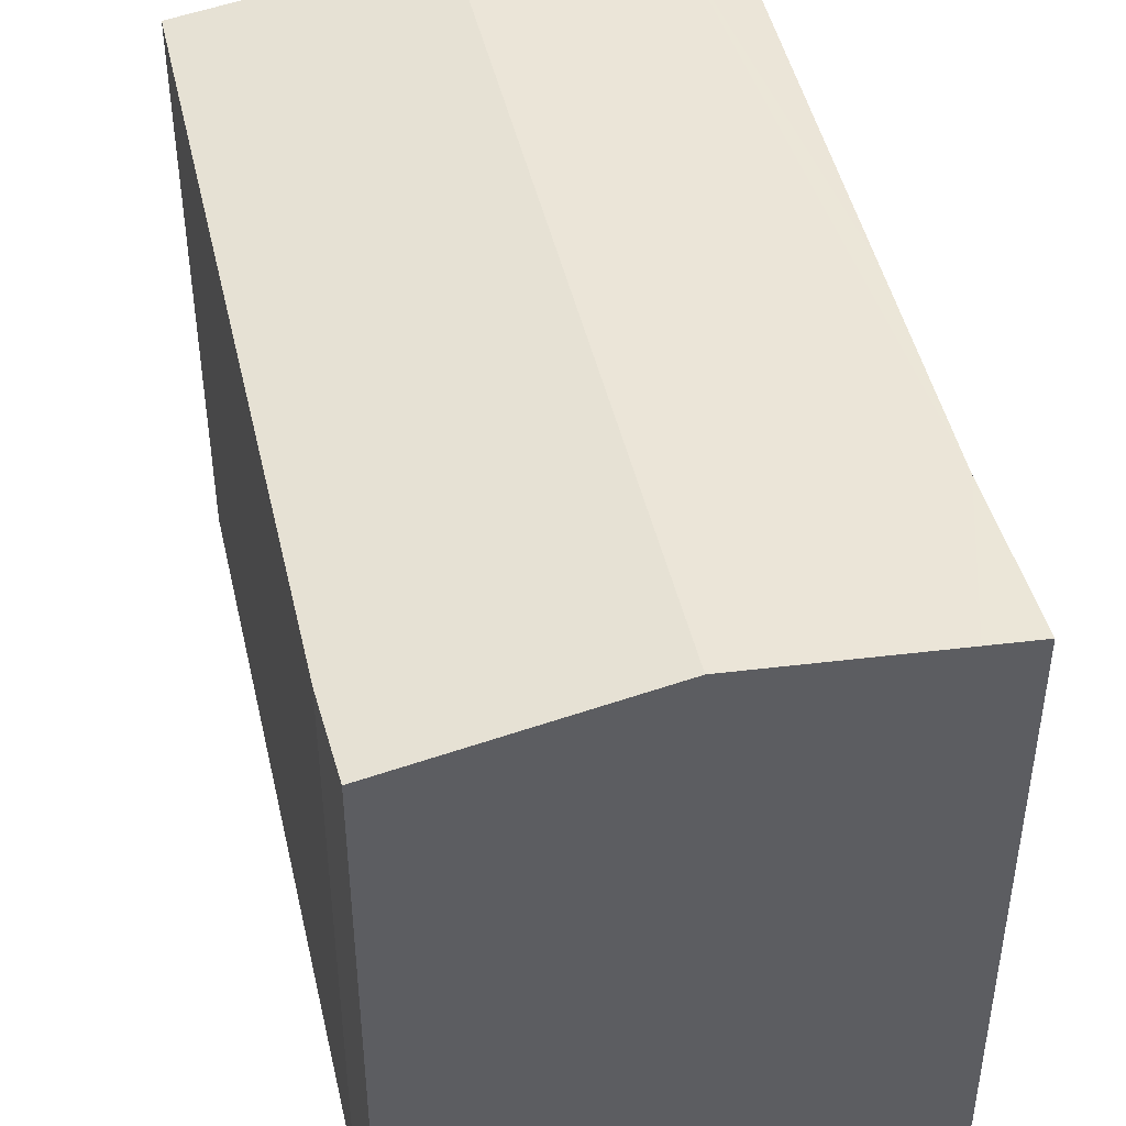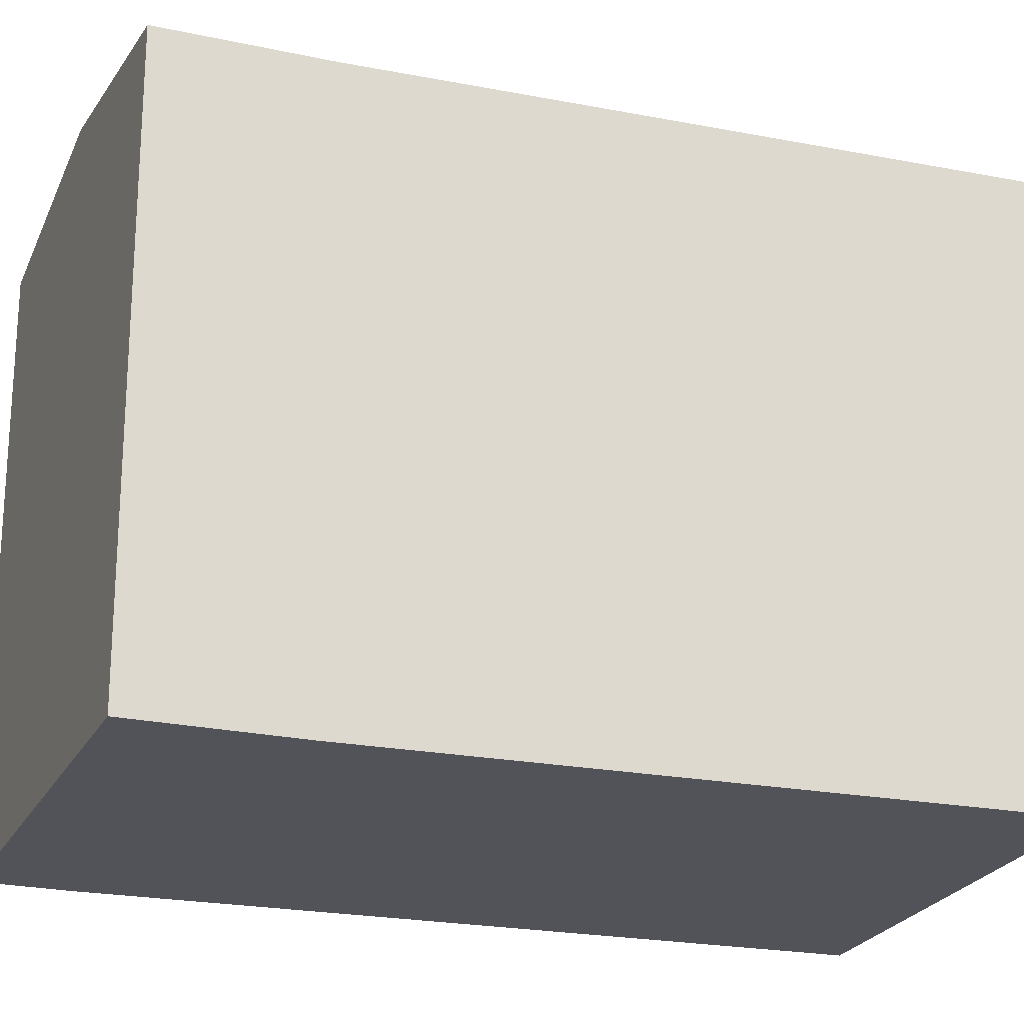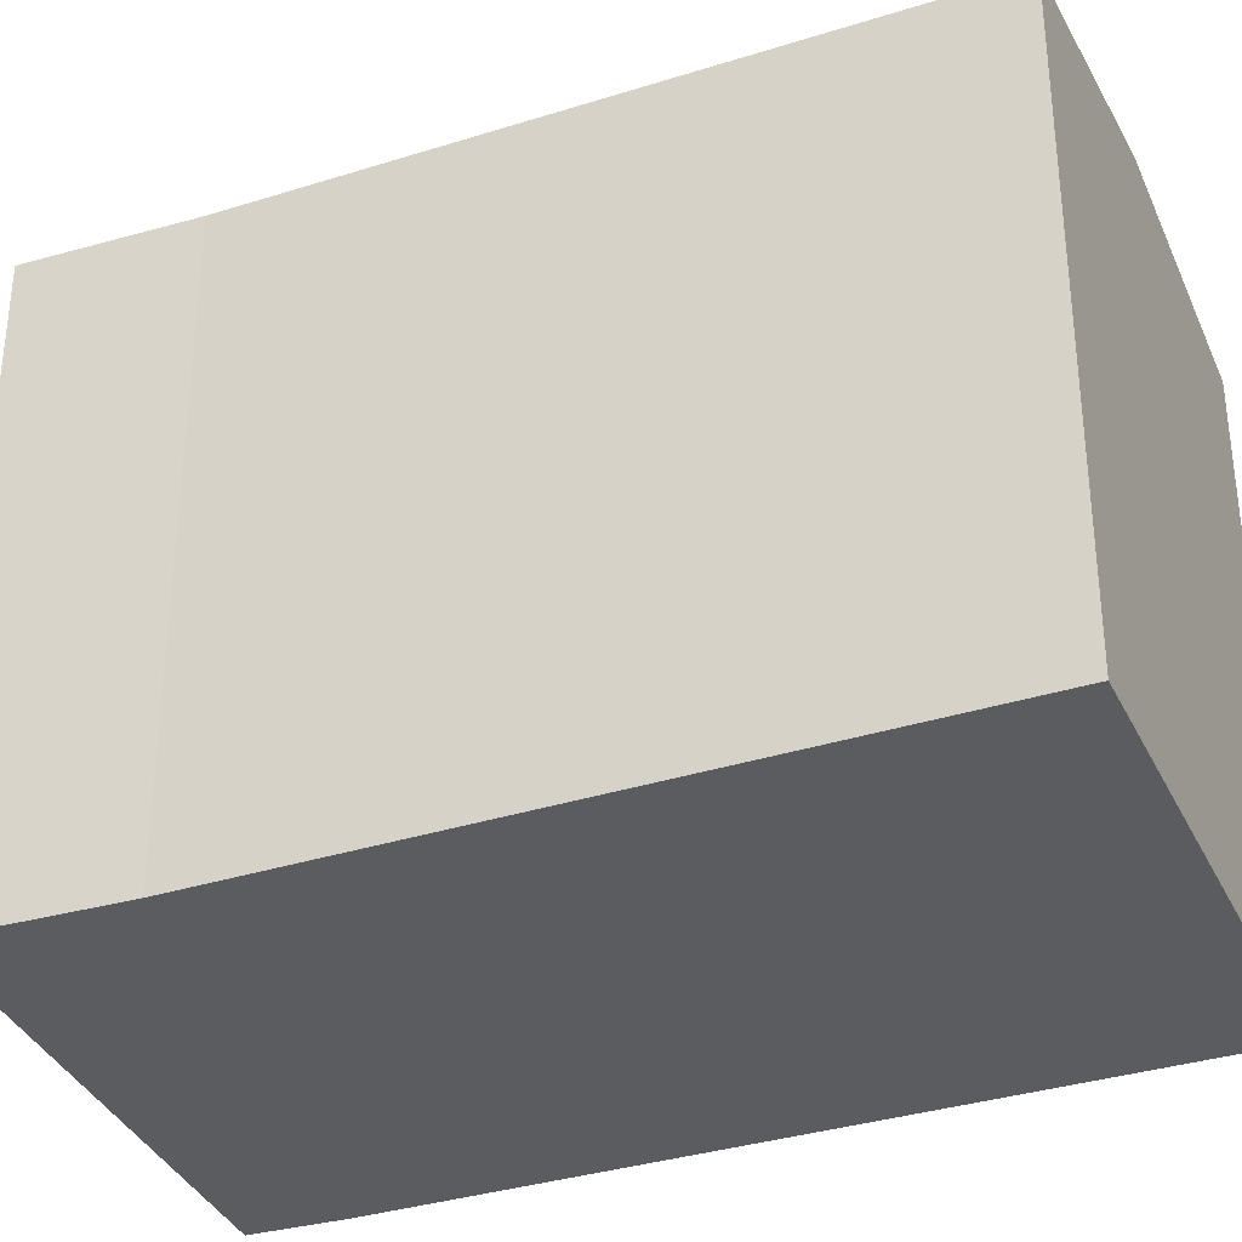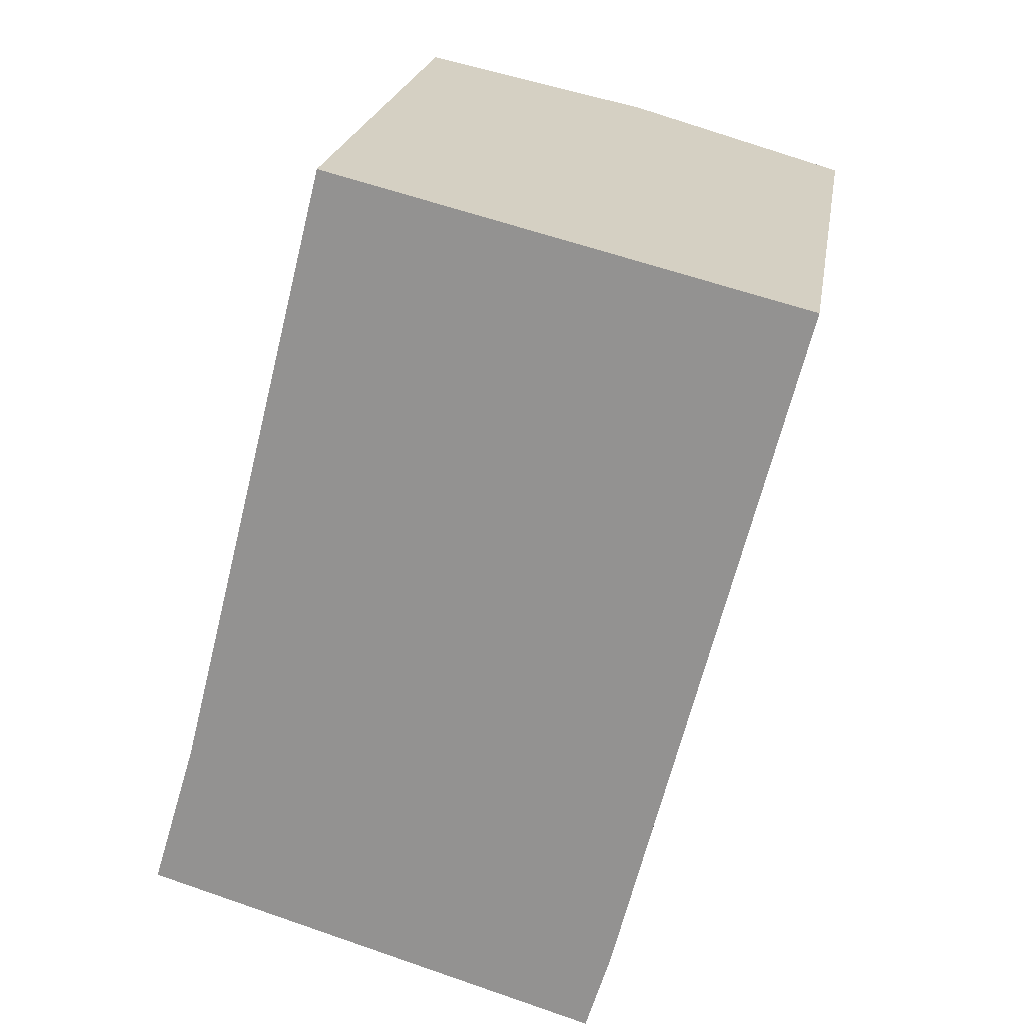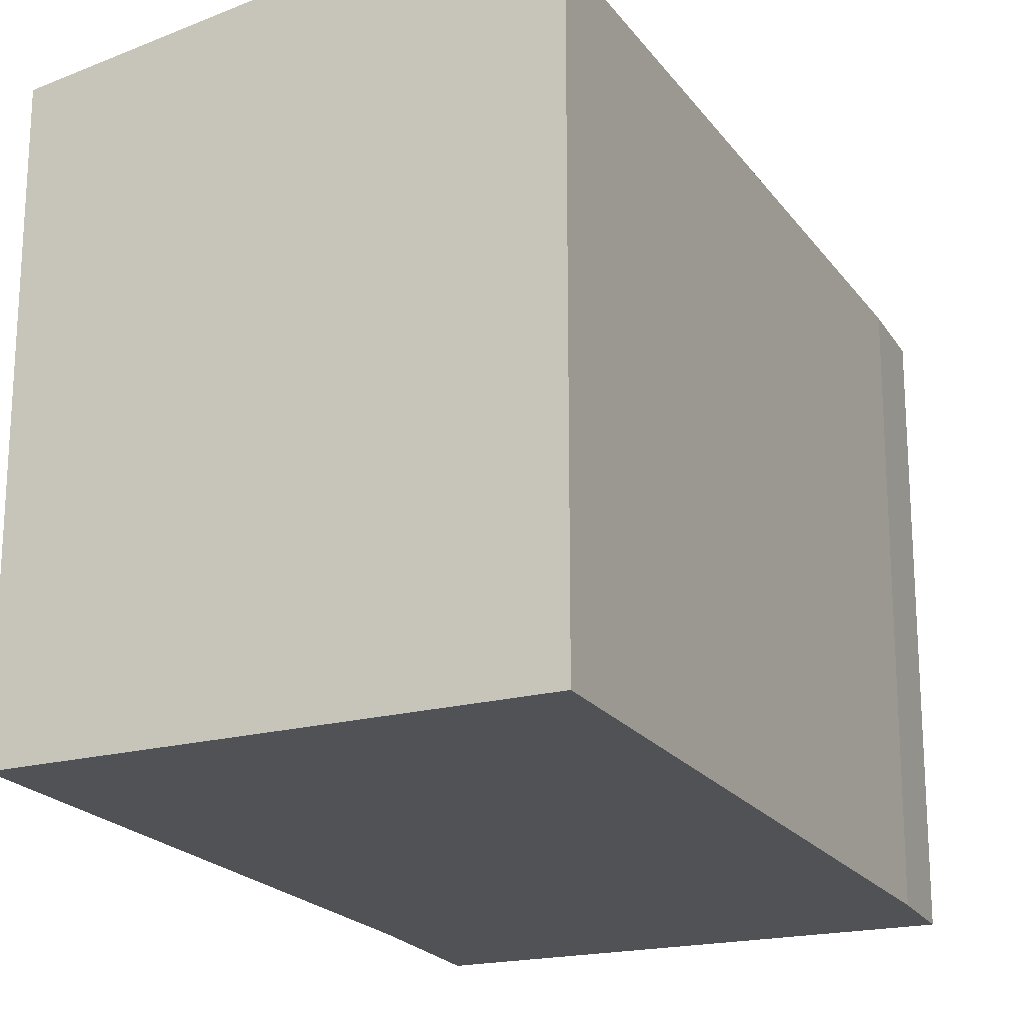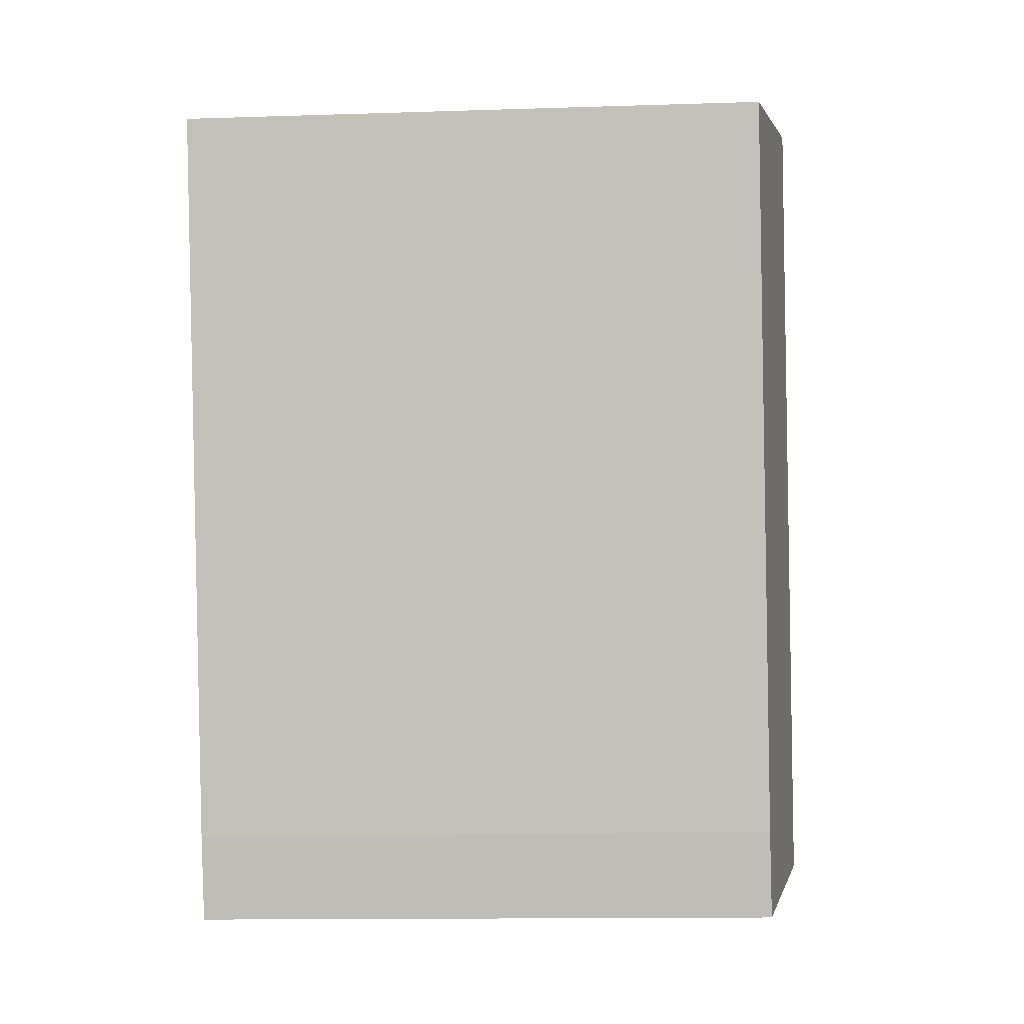
<metadata>
{"format":"obj","ext":"obj","renderer":"f3d","projection":"perspective","resolution":1024,"background":"white","views":[{"elev":46.6,"azim":-178.5,"up":"+Y"},{"elev":-22.6,"azim":-94.4,"up":"+Y"},{"elev":-34.9,"azim":-53.0,"up":"+Y"},{"elev":21.8,"azim":9.1,"up":"+Z"},{"elev":-20.6,"azim":39.8,"up":"+Y"},{"elev":-13.3,"azim":94.2,"up":"+Z"}]}
</metadata>
<code>
v  7.098 16.66 21.57
v  5.342 16.45 20.54
v  5.689 16.45 21.92
v  2.862 16.47 10.61
v  2.446 16.47 8.946
v  1.287 16.47 4.307
v  1.426 16.67 -0.426
v  6.617 17.47 -1.977
v  11.58 17.35 20.45
v  12.37 17.47 20.22
v  12.38 17.47 20.25
v  0.419 16.46 1.404
v  0 16.45 1.007e-15
v  18.89 16.47 18.27
v  17.55 16.68 18.96
v  18.98 16.47 18.61
v  17.31 16.46 12.06
v  15.77 16.46 5.977
v  13.85 16.45 -1.568
v  11.74 16.68 -3.509
v  13.13 16.47 -3.923
v  5.689 -1.342e-15 21.92
v  17.55 -1.161e-15 18.96
v  18.98 -1.139e-15 18.61
v  11.58 -1.252e-15 20.45
v  7.098 -1.321e-15 21.57
v  12.38 -1.24e-15 20.25
v  18.89 -1.119e-15 18.27
v  13.85 9.601e-17 -1.568
v  17.31 -7.388e-16 12.06
v  15.77 -3.66e-16 5.977
v  13.13 2.402e-16 -3.923
v  0 0 0
v  6.617 1.211e-16 -1.977
v  11.74 2.149e-16 -3.509
v  1.426 2.608e-17 -0.426
v  1.287 -2.637e-16 4.307
v  0.419 -8.597e-17 1.404
v  2.446 -5.478e-16 8.946
v  5.342 -1.258e-15 20.54
v  2.862 -6.497e-16 10.61
g defaultobject
f 1 2 3
f 2 1 4
f 4 1 5
f 5 1 6
f 6 1 7
f 7 1 8
f 8 1 9
f 8 9 10
f 10 9 11
f 12 7 13
f 7 12 6
f 14 15 16
f 15 14 11
f 11 14 10
f 10 14 8
f 8 14 17
f 8 17 18
f 8 18 19
f 8 19 20
f 20 19 21
f 22 1 3
f 1 22 9
f 9 22 11
f 11 22 15
f 15 22 16
f 16 22 23
f 16 23 24
f 23 22 25
f 25 22 26
f 23 25 27
f 24 14 16
f 14 24 17
f 17 24 18
f 18 24 19
f 19 24 28
f 19 28 29
f 29 28 30
f 29 30 31
f 19 32 21
f 32 19 29
f 32 20 21
f 20 32 8
f 8 32 7
f 7 32 13
f 13 32 33
f 33 32 34
f 34 32 35
f 33 34 36
f 33 12 13
f 12 33 6
f 6 33 37
f 37 33 38
f 37 5 6
f 5 37 4
f 4 37 2
f 2 37 3
f 3 37 39
f 3 39 40
f 3 40 22
f 40 39 41
f 36 38 33
f 38 36 34
f 38 34 37
f 37 34 35
f 37 35 39
f 39 35 32
f 39 32 29
f 39 29 41
f 41 29 31
f 41 31 40
f 40 31 30
f 40 30 22
f 22 30 26
f 26 30 25
f 25 30 28
f 25 28 27
f 27 28 23
f 23 28 24

</code>
